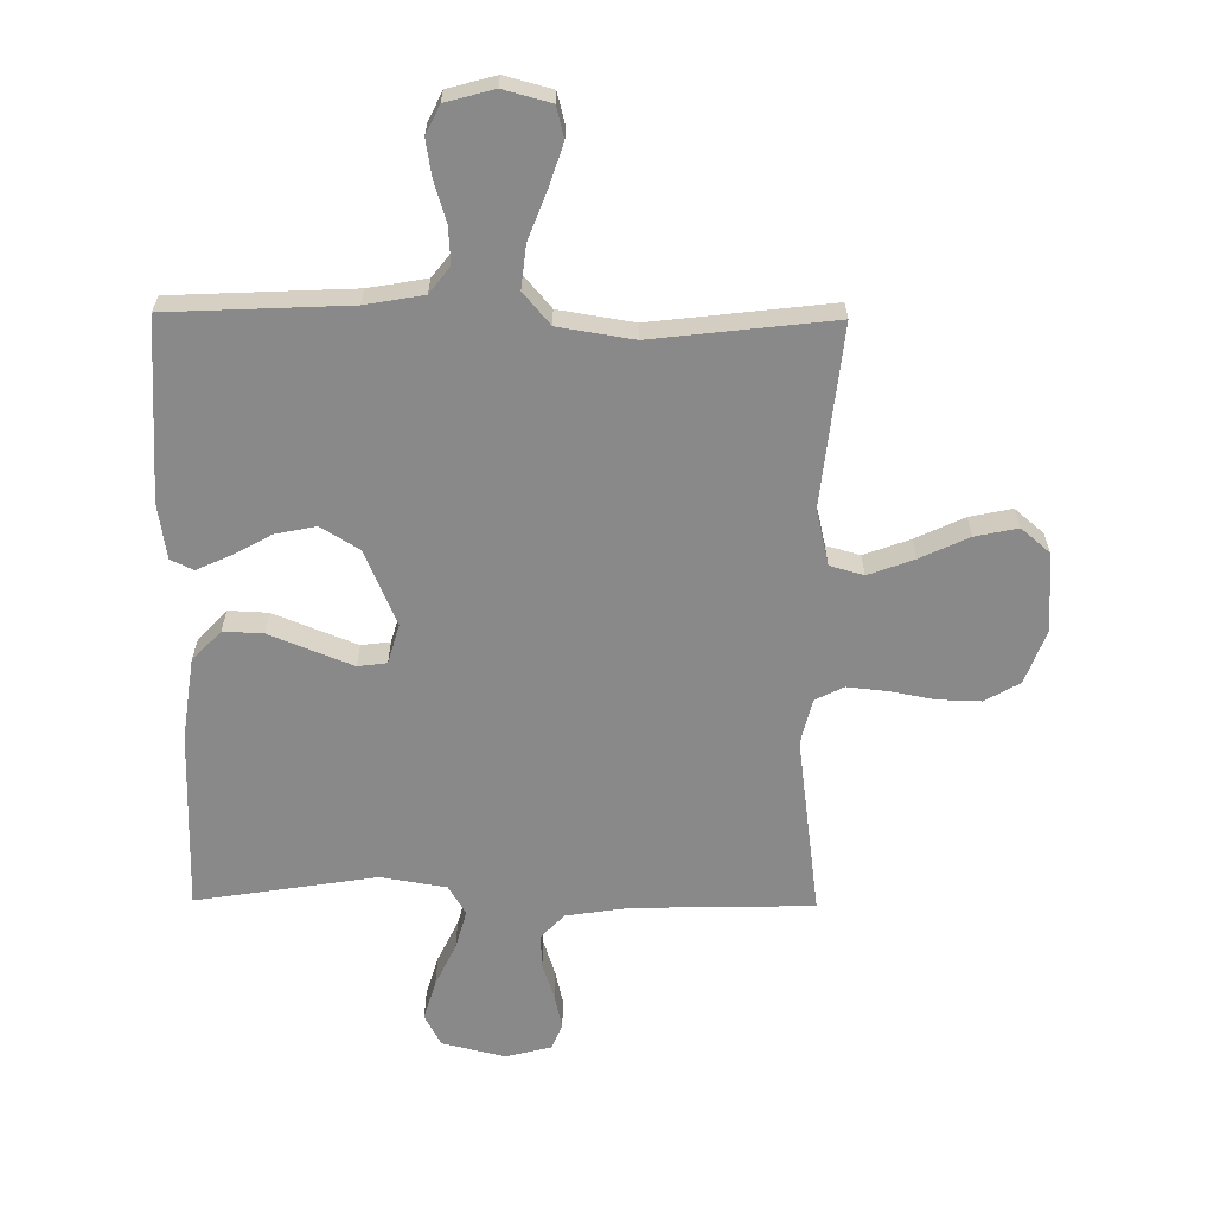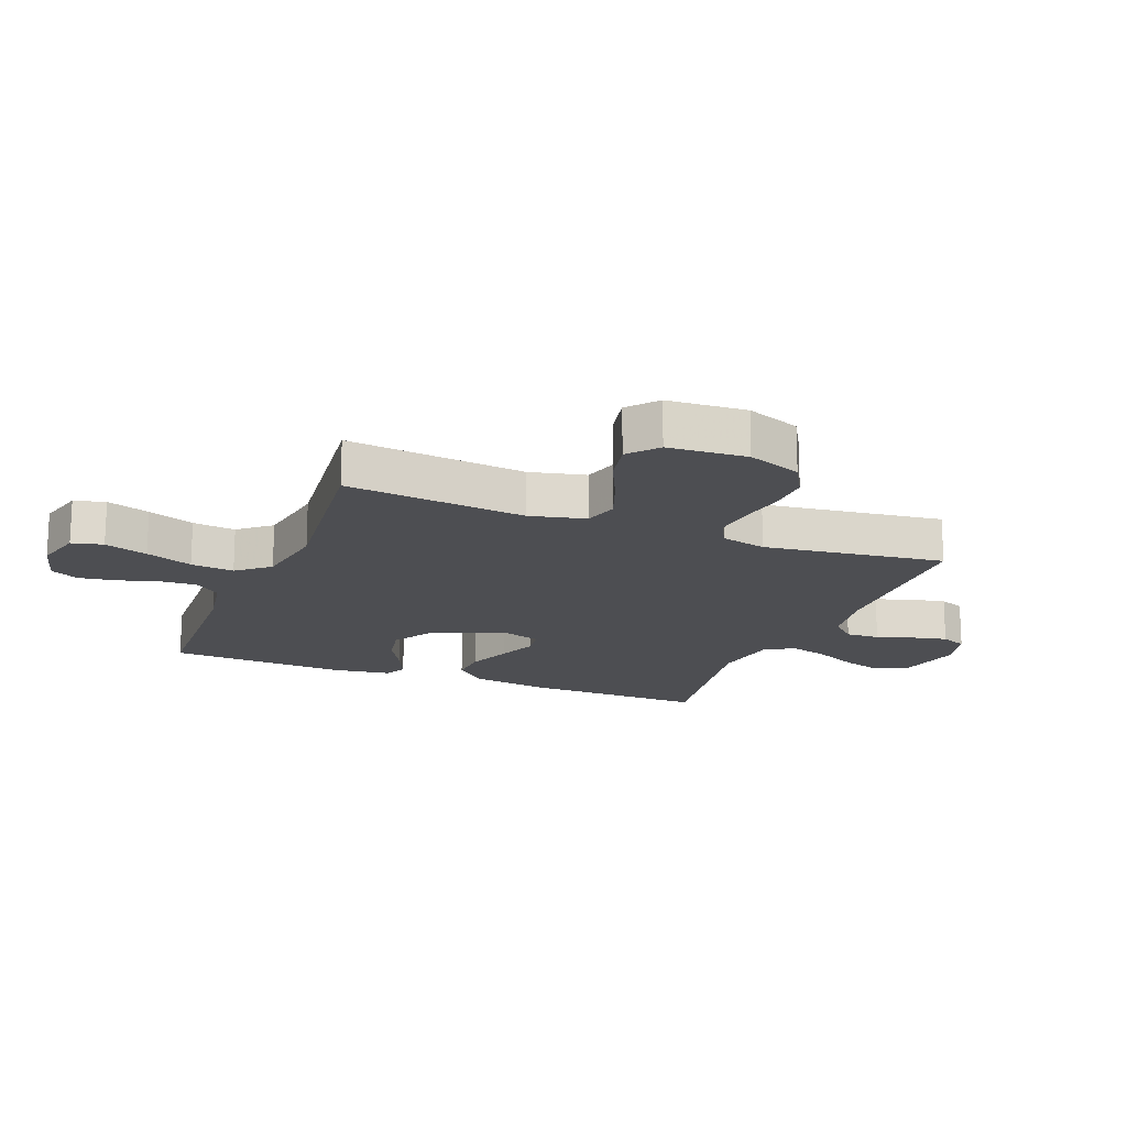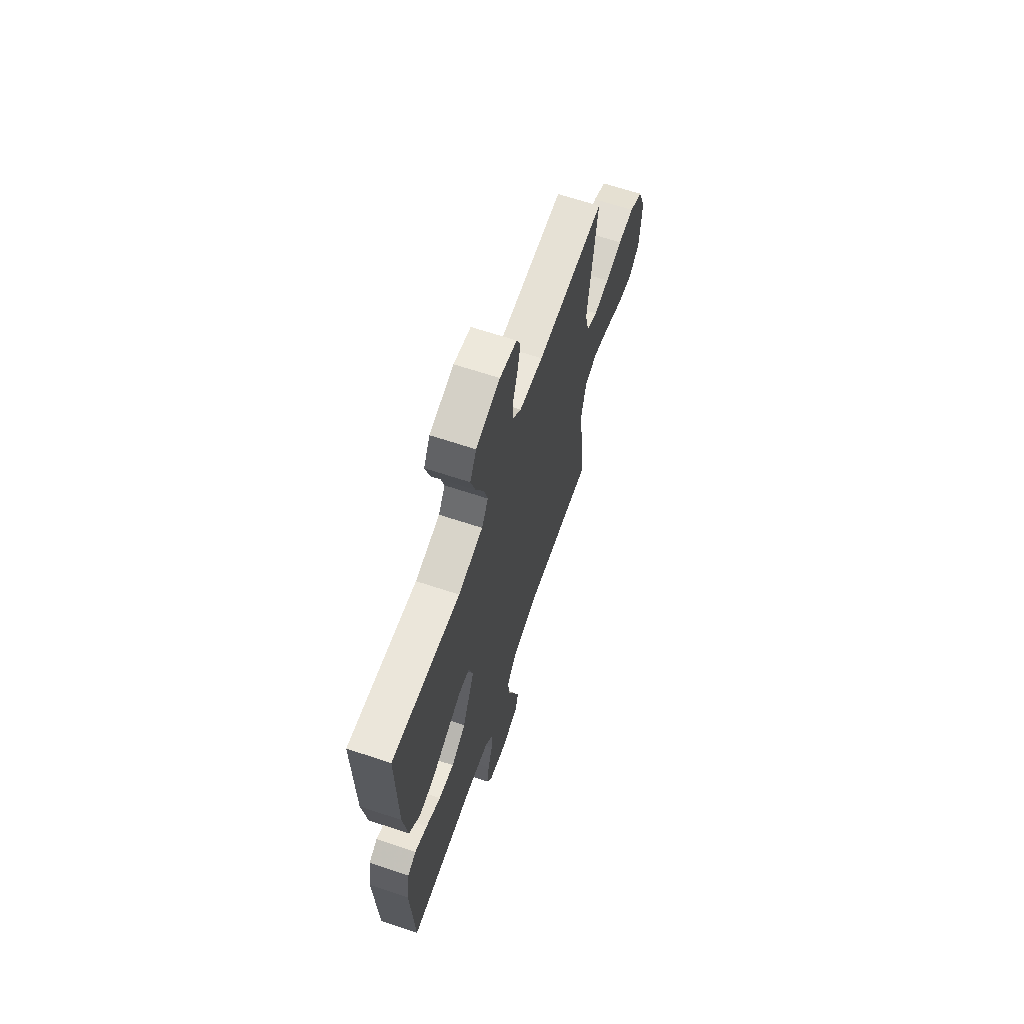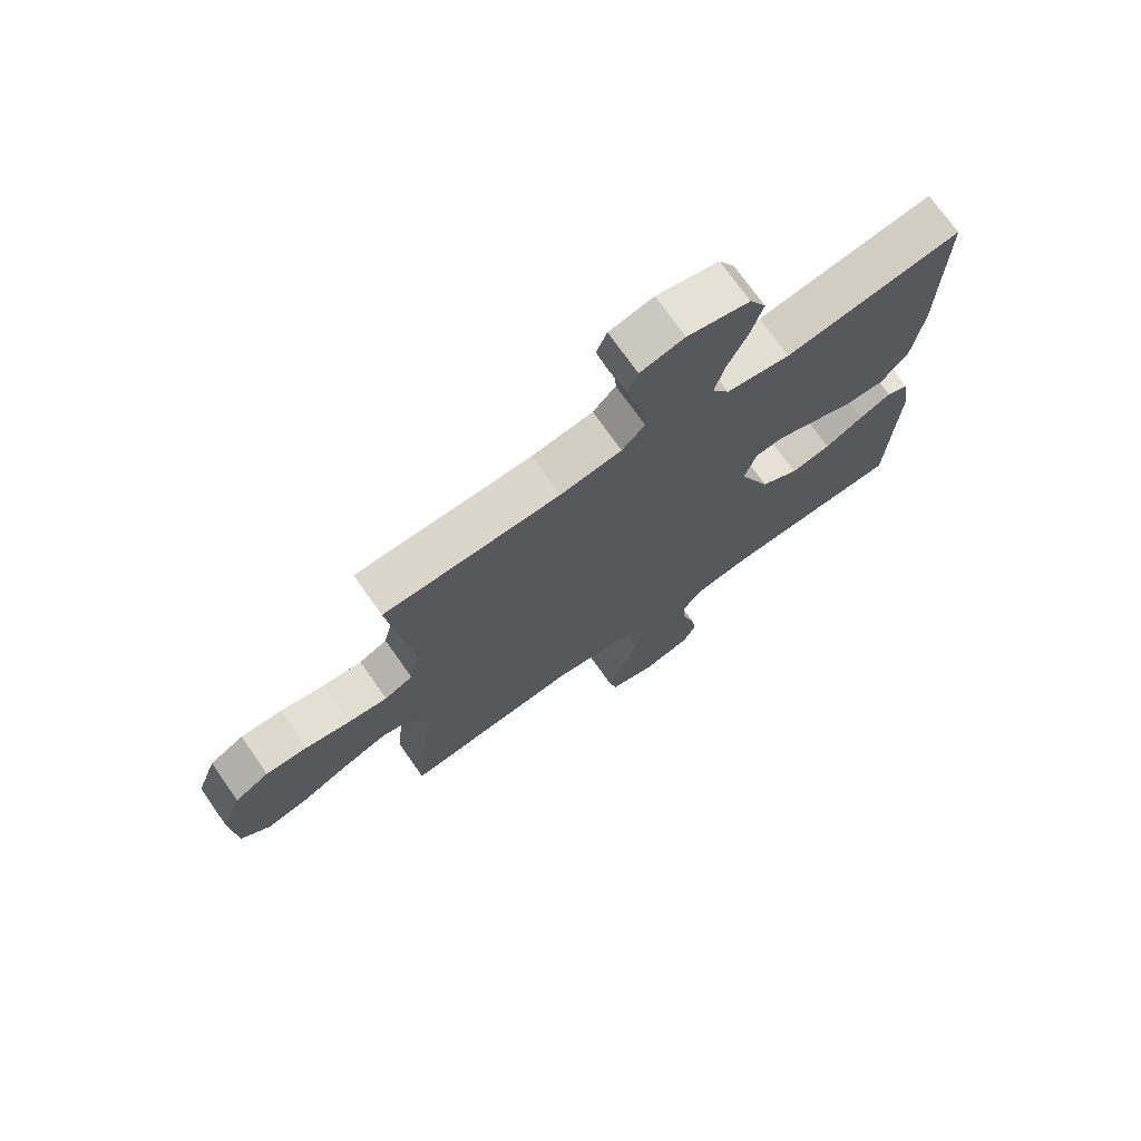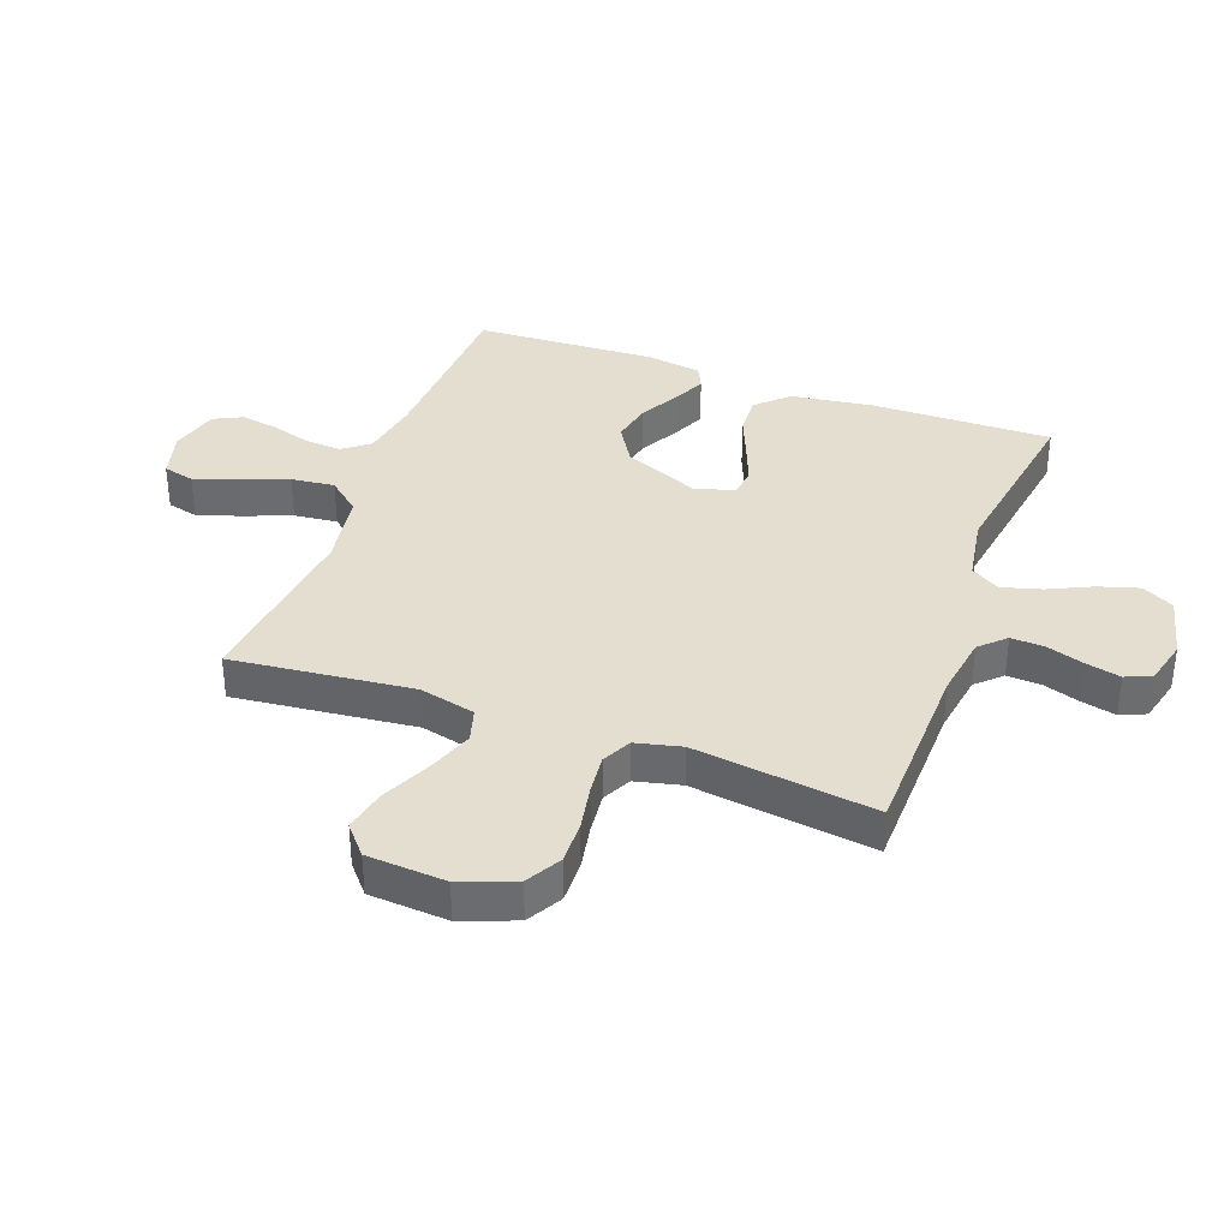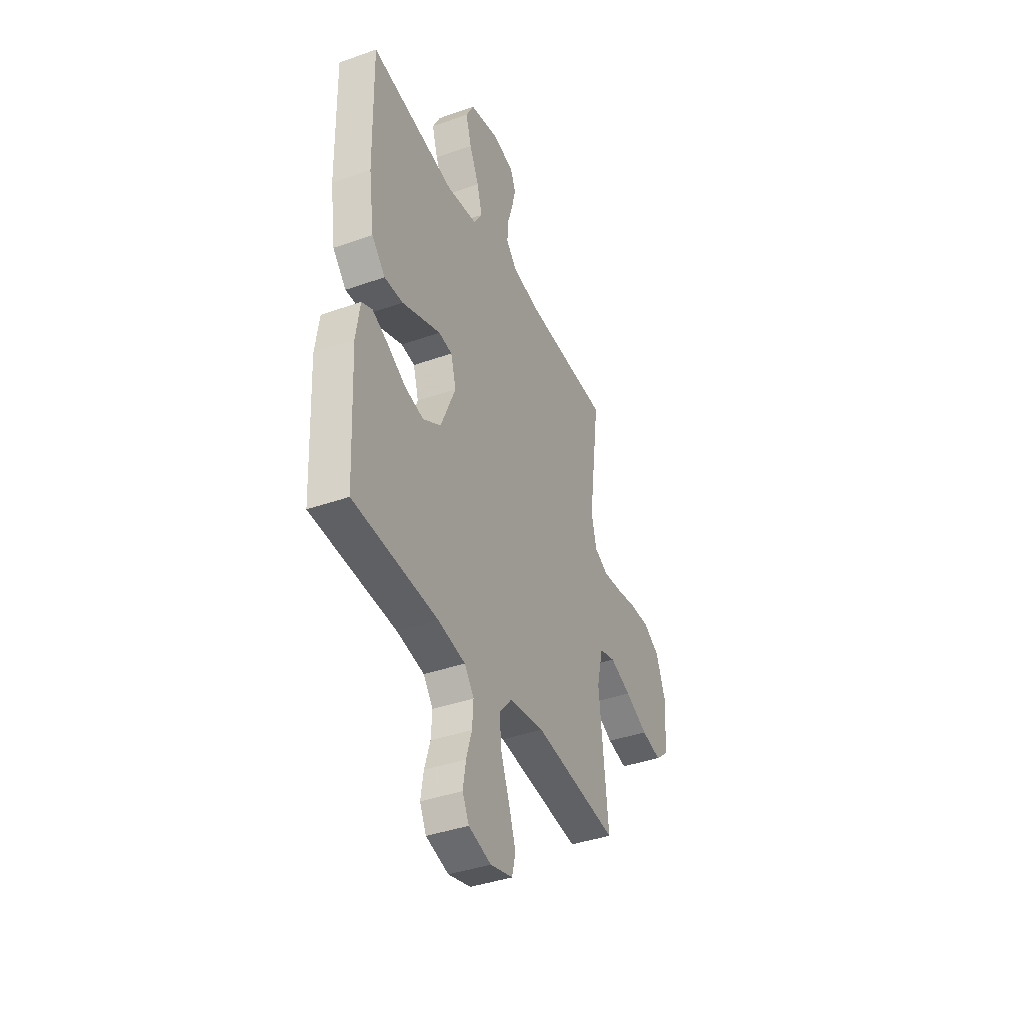
<metadata>
{"format":"obj","ext":"obj","renderer":"f3d","projection":"perspective","resolution":1024,"background":"white","views":[{"elev":-63.2,"azim":179.4,"up":"+Y"},{"elev":-17.2,"azim":-111.7,"up":"+Y"},{"elev":65.6,"azim":108.5,"up":"+Z"},{"elev":72.7,"azim":-35.1,"up":"+Z"},{"elev":36.4,"azim":-69.9,"up":"+Y"},{"elev":-39.7,"azim":113.7,"up":"+Z"}]}
</metadata>
<code>
v 0.5 0.07 0.5
v 0.495 0.07 0.2
v 0.476 0.07 0.065
v 0.428 0.07 0.014
v 0.362 0.07 0.017
v 0.29 0.07 0.046
v 0.224 0.07 0.072
v 0.176 0.07 0.066
v 0.157 0.07 0
v 0.21 0.07 -0.125
v 0.274 0.07 -0.164
v 0.342 0.07 -0.15
v 0.407 0.07 -0.114
v 0.462 0.07 -0.089
v 0.5 0.07 -0.107
v 0.514 0.07 -0.2
v 0.5 0.07 -0.5
v 0.2 0.07 -0.514
v 0.103 0.07 -0.531
v 0.069 0.07 -0.575
v 0.073 0.07 -0.636
v 0.093 0.07 -0.702
v 0.103 0.07 -0.764
v 0.08 0.07 -0.811
v 0 0.07 -0.833
v -0.079 0.07 -0.812
v -0.092 0.07 -0.76
v -0.068 0.07 -0.688
v -0.038 0.07 -0.61
v -0.03 0.07 -0.538
v -0.075 0.07 -0.485
v -0.2 0.07 -0.465
v -0.5 0.07 -0.5
v -0.468 0.07 -0.2
v -0.49 0.07 -0.107
v -0.546 0.07 -0.091
v -0.622 0.07 -0.119
v -0.703 0.07 -0.157
v -0.774 0.07 -0.172
v -0.822 0.07 -0.131
v -0.831 0.07 0
v -0.797 0.07 0.09
v -0.739 0.07 0.123
v -0.668 0.07 0.121
v -0.593 0.07 0.107
v -0.526 0.07 0.1
v -0.478 0.07 0.124
v -0.46 0.07 0.2
v -0.5 0.07 0.5
v -0.2 0.07 0.507
v -0.096 0.07 0.523
v -0.057 0.07 0.564
v -0.06 0.07 0.62
v -0.08 0.07 0.682
v -0.093 0.07 0.739
v -0.075 0.07 0.782
v 0 0.07 0.801
v 0.106 0.07 0.776
v 0.134 0.07 0.723
v 0.114 0.07 0.656
v 0.08 0.07 0.584
v 0.062 0.07 0.519
v 0.091 0.07 0.471
v 0.2 0.07 0.453
v 0.5 0 0.5
v 0.495 0 0.2
v 0.476 0 0.065
v 0.428 0 0.014
v 0.362 0 0.017
v 0.29 0 0.046
v 0.224 0 0.072
v 0.176 0 0.066
v 0.157 0 0
v 0.21 0 -0.125
v 0.274 0 -0.164
v 0.342 0 -0.15
v 0.407 0 -0.114
v 0.462 0 -0.089
v 0.5 0 -0.107
v 0.514 0 -0.2
v 0.5 0 -0.5
v 0.2 0 -0.514
v 0.103 0 -0.531
v 0.069 0 -0.575
v 0.073 0 -0.636
v 0.093 0 -0.702
v 0.103 0 -0.764
v 0.08 0 -0.811
v 0 0 -0.833
v -0.079 0 -0.812
v -0.092 0 -0.76
v -0.068 0 -0.688
v -0.038 0 -0.61
v -0.03 0 -0.538
v -0.075 0 -0.485
v -0.2 0 -0.465
v -0.5 0 -0.5
v -0.468 0 -0.2
v -0.49 0 -0.107
v -0.546 0 -0.091
v -0.622 0 -0.119
v -0.703 0 -0.157
v -0.774 0 -0.172
v -0.822 0 -0.131
v -0.831 0 0
v -0.797 0 0.09
v -0.739 0 0.123
v -0.668 0 0.121
v -0.593 0 0.107
v -0.526 0 0.1
v -0.478 0 0.124
v -0.46 0 0.2
v -0.5 0 0.5
v -0.2 0 0.507
v -0.096 0 0.523
v -0.057 0 0.564
v -0.06 0 0.62
v -0.08 0 0.682
v -0.093 0 0.739
v -0.075 0 0.782
v 0 0 0.801
v 0.106 0 0.776
v 0.134 0 0.723
v 0.114 0 0.656
v 0.08 0 0.584
v 0.062 0 0.519
v 0.091 0 0.471
v 0.2 0 0.453
f 58 59 60 61
f 58 61 62
f 57 58 62
f 56 57 62
f 53 54 55 56
f 53 56 62
f 52 53 62 63
f 48 49 50
f 47 48 50 51
f 42 43 44 45
f 42 45 46
f 41 42 46
f 40 41 46
f 37 38 39 40
f 36 37 40 46
f 35 36 46 47
f 32 33 34
f 31 32 34 35
f 26 27 28 29
f 24 25 26 29
f 24 29 30
f 21 22 23 24
f 20 21 24 30
f 19 20 30 31
f 15 16 17 18
f 12 13 14 15
f 12 15 18 19
f 3 4 5 6
f 3 6 7
f 64 1 2 3
f 63 64 3 7
f 51 52 63 7
f 11 12 19 31
f 10 11 31 35
f 9 10 35 47
f 47 51 7 8
f 8 9 47
f 125 124 123 122
f 126 125 122
f 126 122 121
f 126 121 120
f 120 119 118 117
f 126 120 117
f 127 126 117 116
f 114 113 112
f 115 114 112 111
f 109 108 107 106
f 110 109 106
f 110 106 105
f 110 105 104
f 104 103 102 101
f 110 104 101 100
f 111 110 100 99
f 98 97 96
f 99 98 96 95
f 93 92 91 90
f 93 90 89 88
f 94 93 88
f 88 87 86 85
f 94 88 85 84
f 95 94 84 83
f 82 81 80 79
f 79 78 77 76
f 83 82 79 76
f 70 69 68 67
f 71 70 67
f 67 66 65 128
f 71 67 128 127
f 71 127 116 115
f 95 83 76 75
f 99 95 75 74
f 111 99 74 73
f 72 71 115 111
f 111 73 72
f 1 65 66 2
f 2 66 67 3
f 3 67 68 4
f 4 68 69 5
f 5 69 70 6
f 6 70 71 7
f 7 71 72 8
f 8 72 73 9
f 9 73 74 10
f 10 74 75 11
f 11 75 76 12
f 12 76 77 13
f 13 77 78 14
f 14 78 79 15
f 15 79 80 16
f 16 80 81 17
f 17 81 82 18
f 18 82 83 19
f 19 83 84 20
f 20 84 85 21
f 21 85 86 22
f 22 86 87 23
f 23 87 88 24
f 24 88 89 25
f 25 89 90 26
f 26 90 91 27
f 27 91 92 28
f 28 92 93 29
f 29 93 94 30
f 30 94 95 31
f 31 95 96 32
f 32 96 97 33
f 33 97 98 34
f 34 98 99 35
f 35 99 100 36
f 36 100 101 37
f 37 101 102 38
f 38 102 103 39
f 39 103 104 40
f 40 104 105 41
f 41 105 106 42
f 42 106 107 43
f 43 107 108 44
f 44 108 109 45
f 45 109 110 46
f 46 110 111 47
f 47 111 112 48
f 48 112 113 49
f 49 113 114 50
f 50 114 115 51
f 51 115 116 52
f 52 116 117 53
f 53 117 118 54
f 54 118 119 55
f 55 119 120 56
f 56 120 121 57
f 57 121 122 58
f 58 122 123 59
f 59 123 124 60
f 60 124 125 61
f 61 125 126 62
f 62 126 127 63
f 63 127 128 64
f 64 128 65 1

</code>
